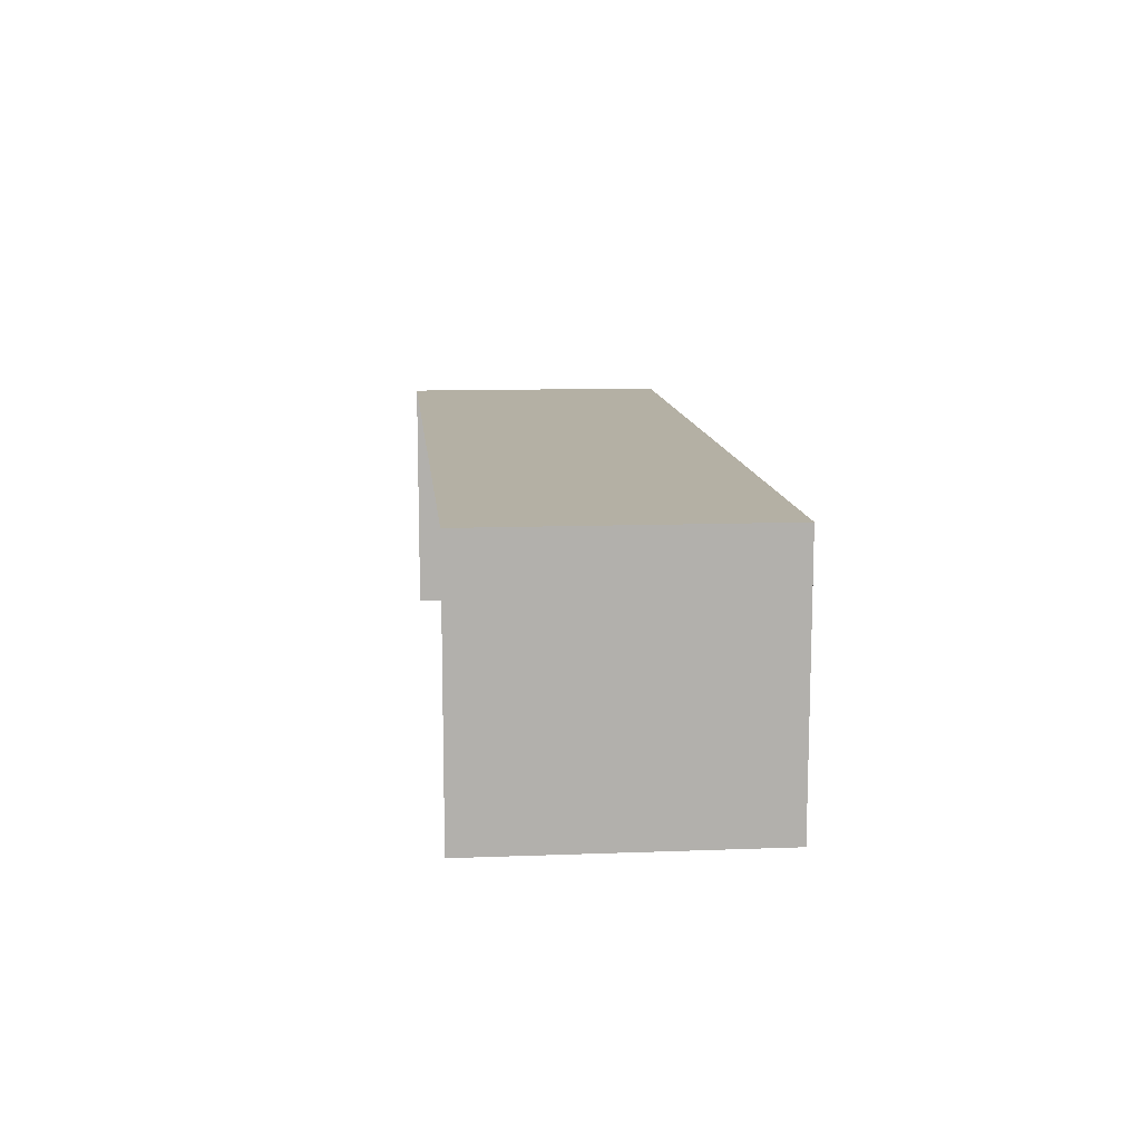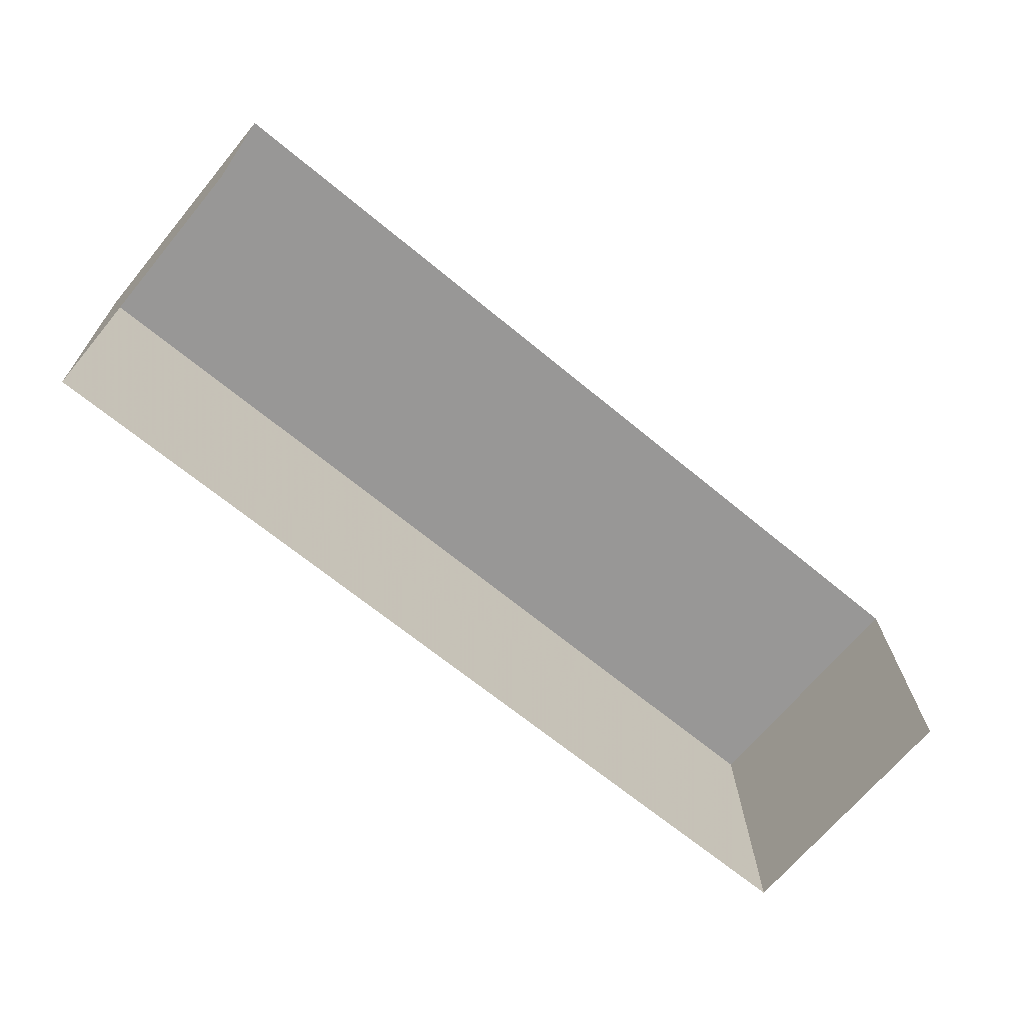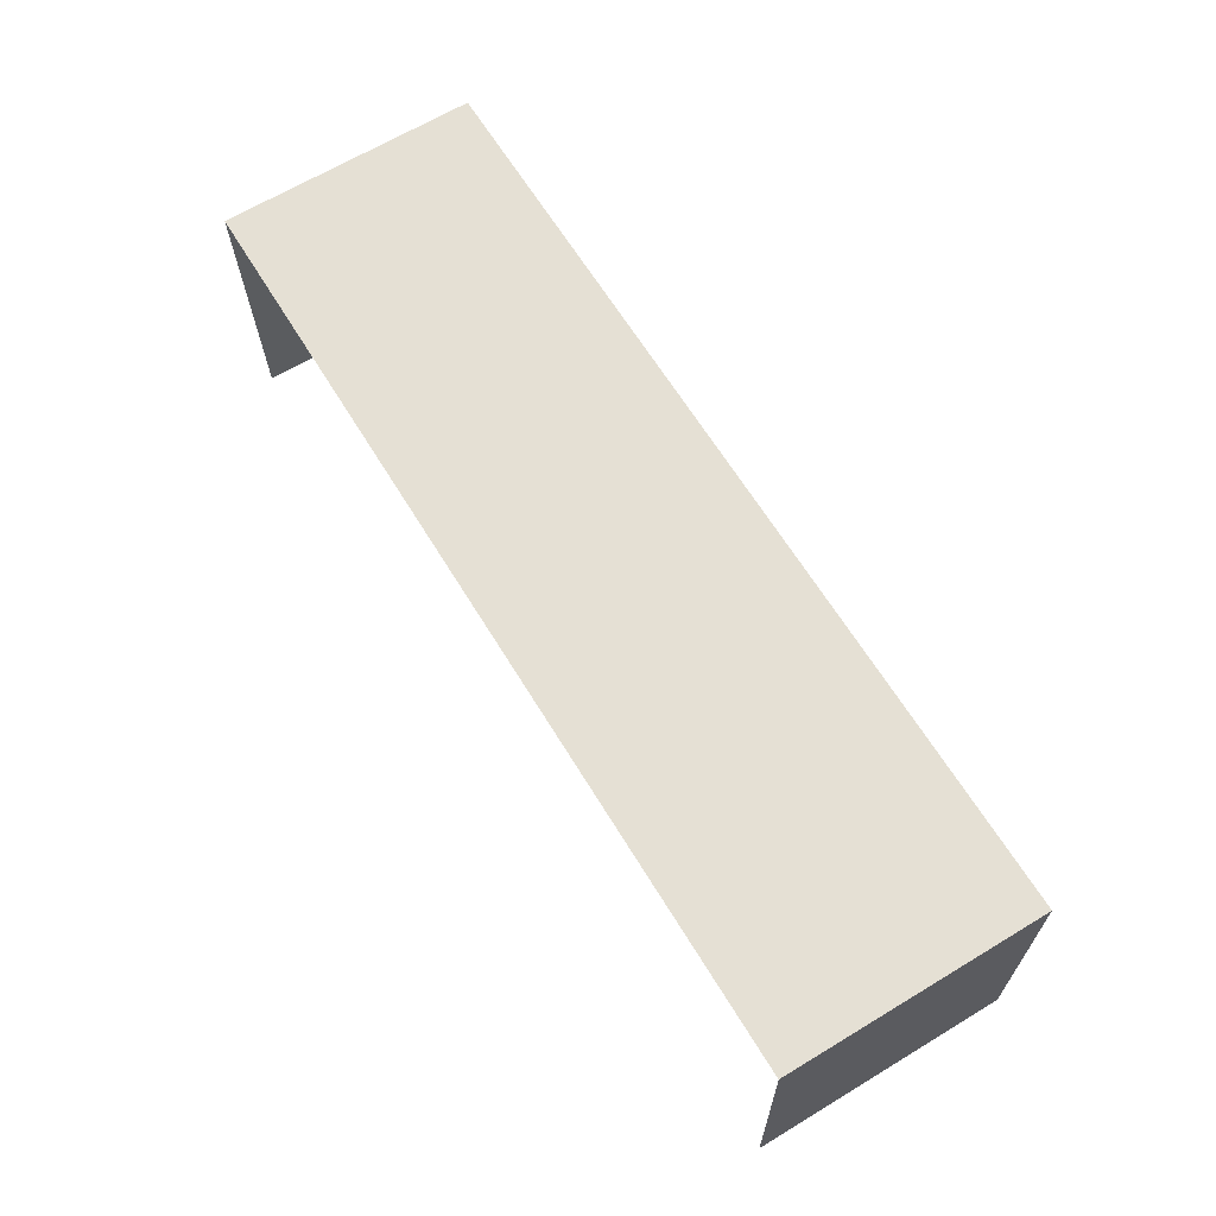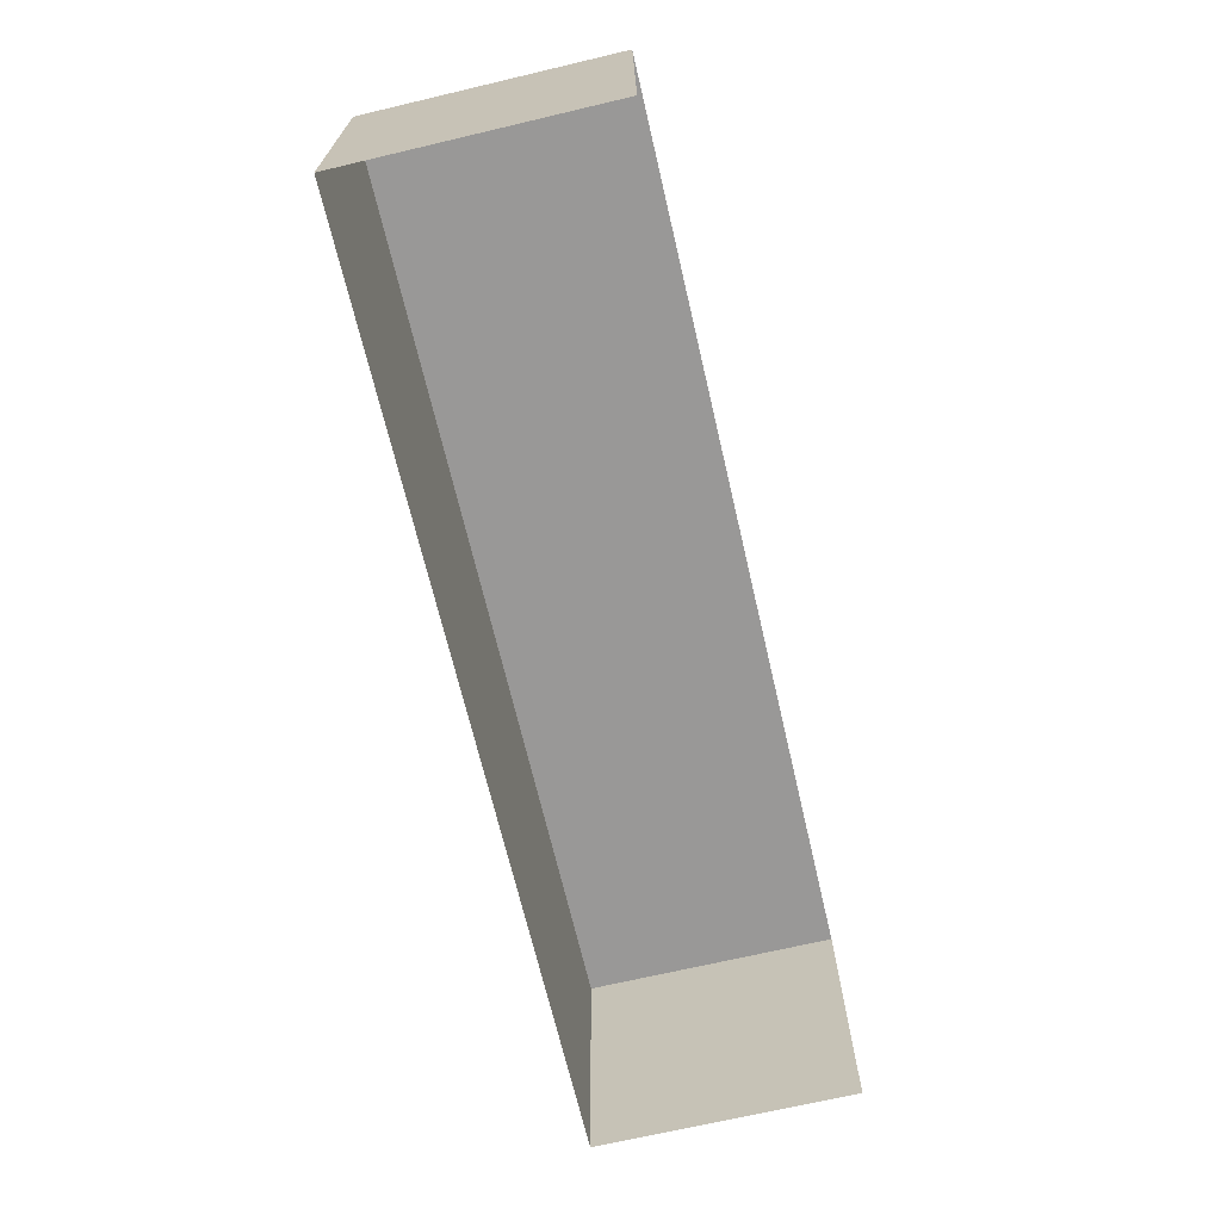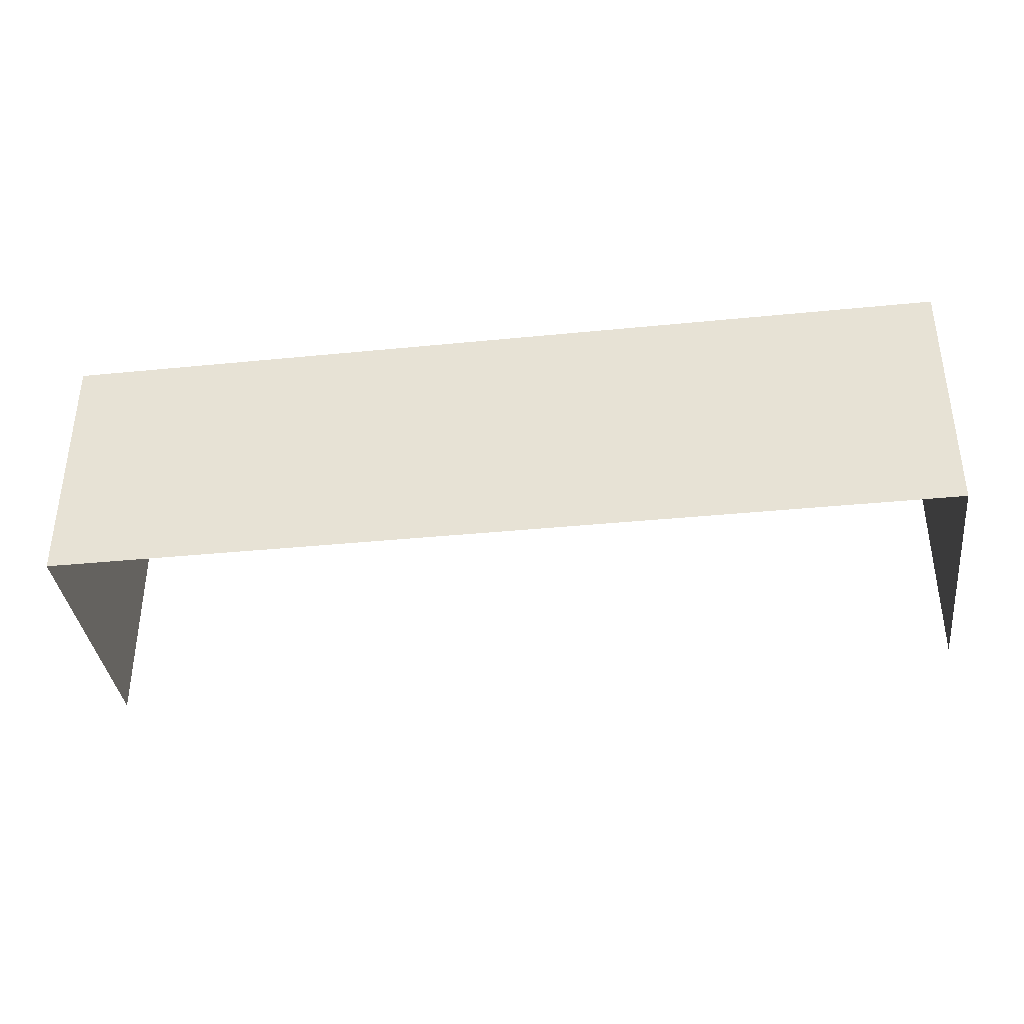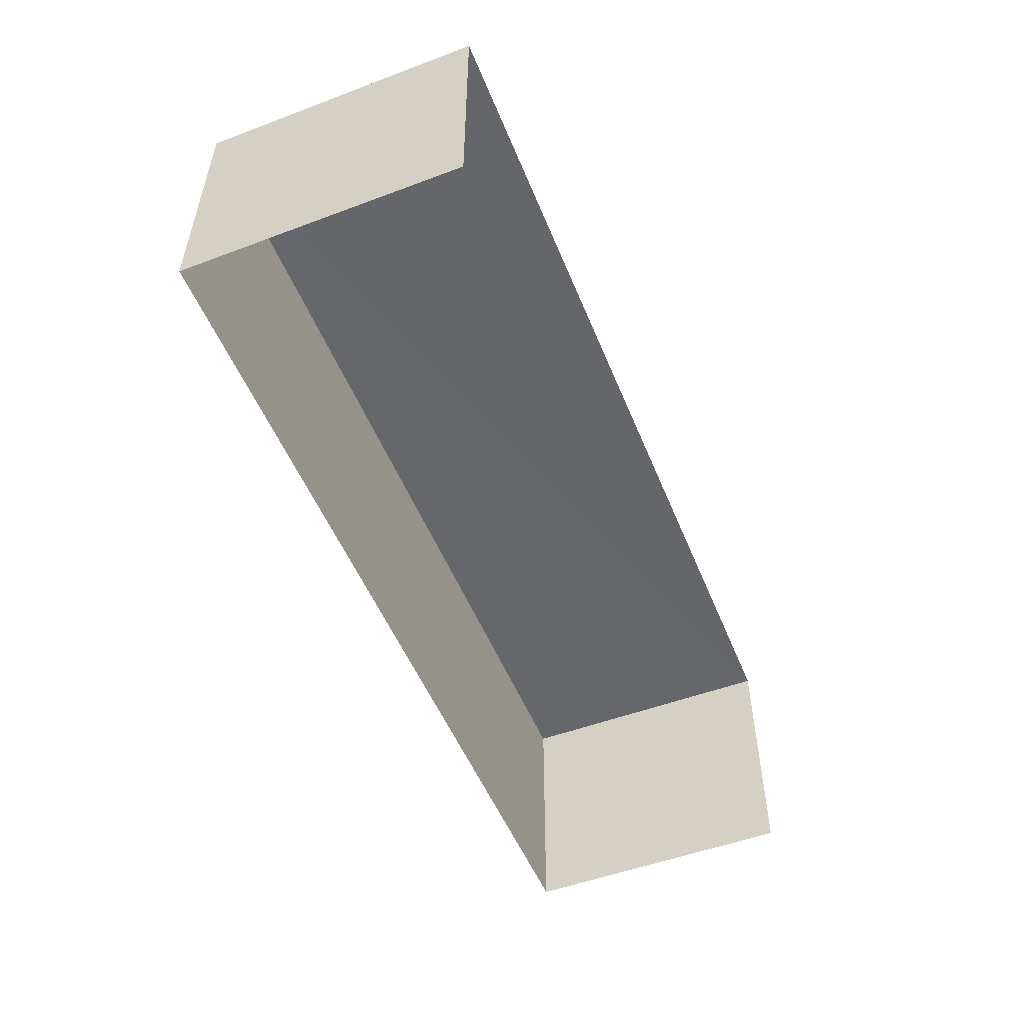
<metadata>
{"format":"obj","ext":"obj","renderer":"f3d","projection":"perspective","resolution":1024,"background":"white","views":[{"elev":11.5,"azim":83.4,"up":"+Z"},{"elev":-68.9,"azim":140.3,"up":"+Y"},{"elev":66.5,"azim":-121.4,"up":"+Y"},{"elev":-69.9,"azim":103.2,"up":"+Y"},{"elev":-36.7,"azim":-173.9,"up":"+Z"},{"elev":-52.1,"azim":-69.3,"up":"+Z"}]}
</metadata>
<code>
v -2.251e+05 -1.268e+05 15.93
v -2.251e+05 -1.268e+05 15.93
v -2.251e+05 -1.268e+05 15.93
v -2.251e+05 -1.268e+05 15.93
v -2.251e+05 -1.268e+05 18
v -2.251e+05 -1.268e+05 18
v -2.251e+05 -1.268e+05 18
v -2.251e+05 -1.268e+05 18
f 1 2 3
f 1 4 2
f 7 3 2
f 5 7 2
f 5 6 7
f 5 8 6
f 8 2 4
f 8 5 2
f 7 1 3
f 7 6 1
f 8 4 1
f 6 8 1

</code>
